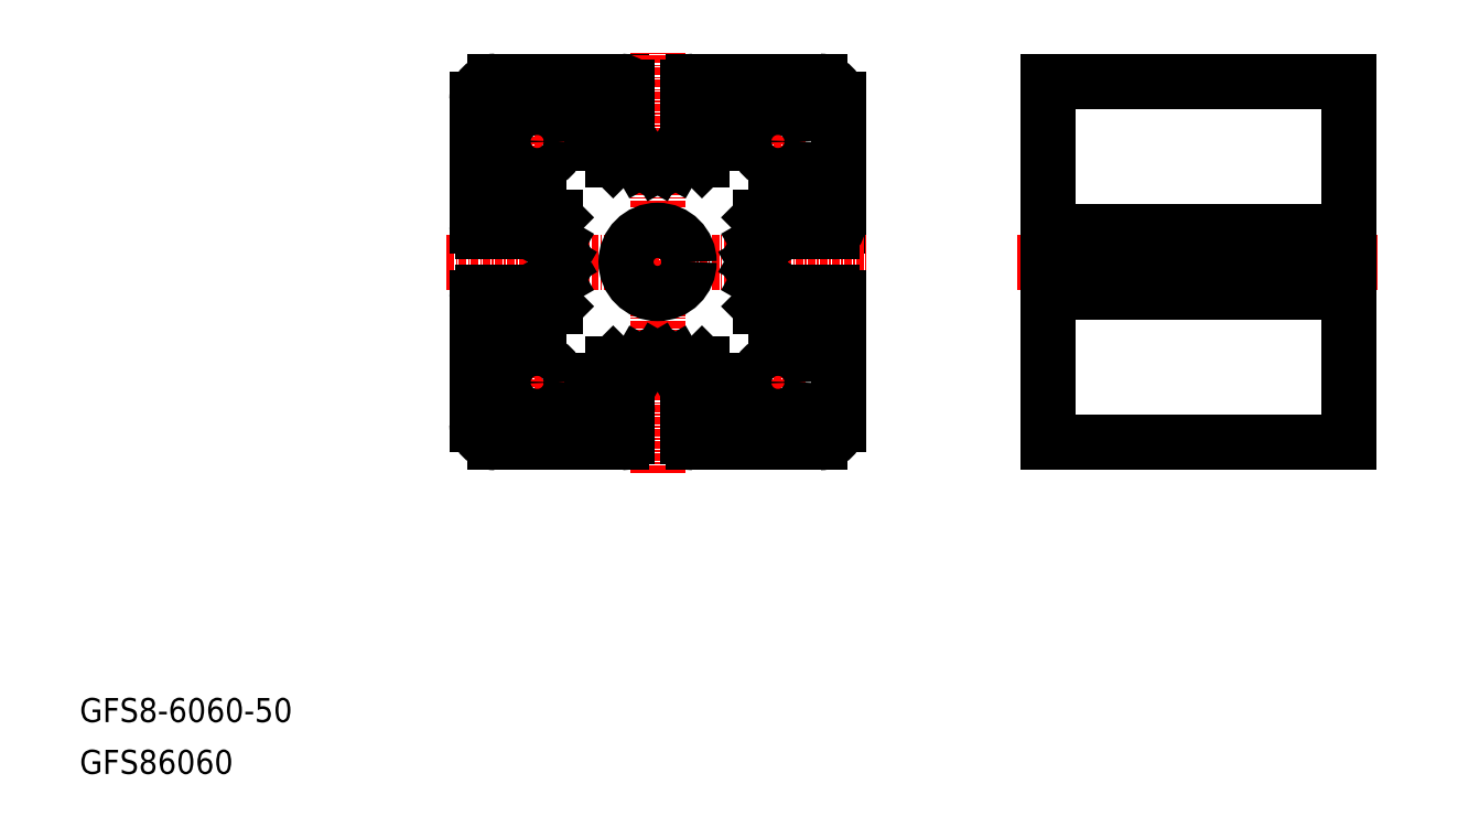
<metadata>
{"format":"dxf","ext":"dxf","renderer":"ezdxf+matplotlib","layout":"modelspace","background":"white","min_lineweight":24,"dpi":150}
</metadata>
<code>
0
SECTION
2
ENTITIES
0
LINE
8
0
10
160.8
20
90
30
0
11
210.8
21
90
31
0
0
LINE
8
0
10
160.8
20
80
30
0
11
210.8
21
80
31
0
0
LINE
8
0
10
69
20
115
30
0
11
90
21
115
31
0
0
LINE
8
0
10
126
20
112
30
0
11
126
21
91
31
0
0
LINE
8
CENTER
10
96
20
50
30
0
11
96
21
120
31
0
0
LINE
8
CENTER
10
61
20
85
30
0
11
131
21
85
31
0
0
LINE
8
0
10
88.62
20
102
30
0
11
92.65
21
102
31
0
0
LINE
8
0
10
86
20
109
30
0
11
90
21
109
31
0
0
LINE
8
0
10
91
20
110
30
0
11
91
21
114
31
0
0
LINE
8
0
10
86
20
104.6
30
0
11
86
21
109
31
0
0
LINE
8
0
10
102
20
109
30
0
11
106
21
109
31
0
0
LINE
8
0
10
102
20
115
30
0
11
123
21
115
31
0
0
LINE
8
0
10
106
20
104.6
30
0
11
106
21
109
31
0
0
ARC
8
0
10
123
20
112
30
0
40
3
50
0
51
90
0
LINE
8
0
10
120
20
91
30
0
11
120
21
95
31
0
0
LINE
8
0
10
115.6
20
95
30
0
11
120
21
95
31
0
0
LINE
8
0
10
113
20
77.62
30
0
11
113
21
81.65
31
0
0
ARC
8
0
10
69
20
112
30
0
40
3
50
90
51
180
0
LINE
8
0
10
72
20
91
30
0
11
72
21
95
31
0
0
LINE
8
0
10
79
20
77.62
30
0
11
79
21
81.65
31
0
0
LINE
8
0
10
76.38
20
95
30
0
11
72
21
95
31
0
0
LINE
8
0
10
66
20
91
30
0
11
66
21
112
31
0
0
ARC
8
0
10
69
20
58
30
0
40
3
50
180
51
270
0
LINE
8
0
10
66
20
79
30
0
11
66
21
58
31
0
0
LINE
8
0
10
102
20
55
30
0
11
123
21
55
31
0
0
LINE
8
0
10
86
20
61
30
0
11
90
21
61
31
0
0
LINE
8
0
10
76.38
20
75
30
0
11
72
21
75
31
0
0
LINE
8
0
10
72
20
79
30
0
11
72
21
75
31
0
0
LINE
8
0
10
86
20
65.38
30
0
11
86
21
61
31
0
0
LINE
8
0
10
102
20
61
30
0
11
106
21
61
31
0
0
LINE
8
0
10
88.62
20
68
30
0
11
92.65
21
68
31
0
0
LINE
8
0
10
106
20
65.38
30
0
11
106
21
61
31
0
0
LINE
8
0
10
69
20
55
30
0
11
90
21
55
31
0
0
ARC
8
0
10
123
20
58
30
0
40
3
50
270
51
0
0
LINE
8
0
10
126
20
58
30
0
11
126
21
79
31
0
0
LINE
8
0
10
115.6
20
75
30
0
11
120
21
75
31
0
0
LINE
8
0
10
120
20
79
30
0
11
120
21
75
31
0
0
LINE
8
0
10
71
20
90
30
0
11
67
21
90
31
0
0
LINE
8
0
10
96
20
101.3
30
0
11
94.79
21
102
31
0
0
LINE
8
0
10
96
20
101.3
30
0
11
97.21
21
102
31
0
0
LINE
8
0
10
93
20
101.8
30
0
11
92.65
21
102
31
0
0
LINE
8
0
10
93
20
101.8
30
0
11
93.35
21
102
31
0
0
LINE
8
0
10
99
20
101.8
30
0
11
99.35
21
102
31
0
0
LINE
8
0
10
99
20
101.8
30
0
11
98.65
21
102
31
0
0
LINE
8
0
10
112.3
20
85
30
0
11
113
21
86.21
31
0
0
LINE
8
0
10
112.3
20
85
30
0
11
113
21
83.79
31
0
0
LINE
8
0
10
112.8
20
88
30
0
11
113
21
88.35
31
0
0
LINE
8
0
10
112.8
20
88
30
0
11
113
21
87.65
31
0
0
LINE
8
0
10
112.8
20
82
30
0
11
113
21
81.65
31
0
0
LINE
8
0
10
112.8
20
82
30
0
11
113
21
82.35
31
0
0
LINE
8
0
10
96
20
68.7
30
0
11
97.21
21
68
31
0
0
LINE
8
0
10
96
20
68.7
30
0
11
94.79
21
68
31
0
0
LINE
8
0
10
99
20
68.2
30
0
11
99.35
21
68
31
0
0
LINE
8
0
10
99
20
68.2
30
0
11
98.65
21
68
31
0
0
LINE
8
0
10
93
20
68.2
30
0
11
92.65
21
68
31
0
0
LINE
8
0
10
93
20
68.2
30
0
11
93.35
21
68
31
0
0
LINE
8
0
10
79.7
20
85
30
0
11
79
21
83.79
31
0
0
LINE
8
0
10
79.7
20
85
30
0
11
79
21
86.21
31
0
0
LINE
8
0
10
79.2
20
82
30
0
11
79
21
81.65
31
0
0
LINE
8
0
10
79.2
20
82
30
0
11
79
21
82.35
31
0
0
LINE
8
0
10
79.2
20
88
30
0
11
79
21
88.35
31
0
0
LINE
8
0
10
79.2
20
88
30
0
11
79
21
87.65
31
0
0
LINE
8
0
10
79
20
88.35
30
0
11
79
21
92.38
31
0
0
LINE
8
0
10
79
20
86.21
30
0
11
79
21
87.65
31
0
0
LINE
8
0
10
79
20
82.35
30
0
11
79
21
83.79
31
0
0
LINE
8
0
10
93.35
20
68
30
0
11
94.79
21
68
31
0
0
LINE
8
0
10
97.21
20
68
30
0
11
98.65
21
68
31
0
0
LINE
8
0
10
99.35
20
68
30
0
11
103.4
21
68
31
0
0
LINE
8
0
10
113
20
82.35
30
0
11
113
21
83.79
31
0
0
LINE
8
0
10
113
20
86.21
30
0
11
113
21
87.65
31
0
0
LINE
8
0
10
113
20
88.35
30
0
11
113
21
92.38
31
0
0
LINE
8
0
10
93.35
20
102
30
0
11
94.79
21
102
31
0
0
LINE
8
0
10
97.21
20
102
30
0
11
98.65
21
102
31
0
0
LINE
8
0
10
99.35
20
102
30
0
11
103.4
21
102
31
0
0
ARC
8
0
10
90
20
114
30
0
40
1
50
0
51
90
0
ARC
8
0
10
90
20
110
30
0
40
1
50
270
51
0
0
ARC
8
0
10
71
20
91
30
0
40
1
50
270
51
0
0
ARC
8
0
10
67
20
91
30
0
40
1
50
180
51
270
0
LINE
8
0
10
71
20
80
30
0
11
67
21
80
31
0
0
ARC
8
0
10
71
20
79
30
0
40
1
50
0
51
90
0
ARC
8
0
10
67
20
79
30
0
40
1
50
90
51
180
0
LINE
8
0
10
91
20
60
30
0
11
91
21
56
31
0
0
ARC
8
0
10
90
20
56
30
0
40
1
50
270
51
0
0
ARC
8
0
10
90
20
60
30
0
40
1
50
0
51
90
0
LINE
8
0
10
101
20
60
30
0
11
101
21
56
31
0
0
ARC
8
0
10
102
20
60
30
0
40
1
50
90
51
180
0
ARC
8
0
10
102
20
56
30
0
40
1
50
180
51
270
0
LINE
8
0
10
121
20
80
30
0
11
125
21
80
31
0
0
ARC
8
0
10
125
20
79
30
0
40
1
50
0
51
90
0
ARC
8
0
10
121
20
79
30
0
40
1
50
90
51
180
0
LINE
8
0
10
121
20
90
30
0
11
125
21
90
31
0
0
ARC
8
0
10
121
20
91
30
0
40
1
50
180
51
270
0
ARC
8
0
10
125
20
91
30
0
40
1
50
270
51
0
0
LINE
8
0
10
101
20
110
30
0
11
101
21
114
31
0
0
ARC
8
0
10
102
20
114
30
0
40
1
50
90
51
180
0
ARC
8
0
10
102
20
110
30
0
40
1
50
180
51
270
0
CIRCLE
8
0
10
96
20
85
30
0
40
5.25
0
LINE
8
0
10
88.62
20
102
30
0
11
86
21
104.6
31
0
0
LINE
8
0
10
79
20
92.38
30
0
11
76.38
21
95
31
0
0
LINE
8
0
10
103.4
20
102
30
0
11
106
21
104.6
31
0
0
LINE
8
0
10
113
20
92.38
30
0
11
115.6
21
95
31
0
0
LINE
8
0
10
79
20
77.62
30
0
11
76.38
21
75
31
0
0
LINE
8
0
10
88.62
20
68
30
0
11
86
21
65.38
31
0
0
LINE
8
0
10
103.4
20
68
30
0
11
106
21
65.38
31
0
0
LINE
8
0
10
113
20
77.62
30
0
11
115.6
21
75
31
0
0
LINE
8
CENTER
10
76
20
100.5
30
0
11
76
21
109.5
31
0
0
LINE
8
CENTER
10
71.5
20
105
30
0
11
80.5
21
105
31
0
0
CIRCLE
8
0
10
76
20
105
30
0
40
3.5
0
LINE
8
CENTER
10
120.5
20
105
30
0
11
111.5
21
105
31
0
0
LINE
8
CENTER
10
116
20
100.5
30
0
11
116
21
109.5
31
0
0
CIRCLE
8
0
10
116
20
105
30
0
40
3.5
0
LINE
8
CENTER
10
71.5
20
65
30
0
11
80.5
21
65
31
0
0
LINE
8
CENTER
10
76
20
69.5
30
0
11
76
21
60.5
31
0
0
CIRCLE
8
0
10
76
20
65
30
0
40
3.5
0
LINE
8
CENTER
10
120.5
20
65
30
0
11
111.5
21
65
31
0
0
LINE
8
CENTER
10
116
20
69.5
30
0
11
116
21
60.5
31
0
0
CIRCLE
8
0
10
116
20
65
30
0
40
3.5
0
TEXT
8
0
10
-9.077e-07
20
8.599
30
0
40
4
1
GFS8-6060-50
0
TEXT
8
0
10
-9.077e-07
20
1.842e-07
30
0
40
4
1
GFS86060
0
LINE
8
0
10
160.8
20
115
30
0
11
210.8
21
115
31
0
0
LINE
8
0
10
160.8
20
55
30
0
11
210.8
21
55
31
0
0
LINE
8
0
10
160.8
20
115
30
0
11
160.8
21
55
31
0
0
LINE
8
0
10
210.8
20
115
30
0
11
210.8
21
55
31
0
0
LINE
8
CENTER
10
155.8
20
85
30
0
11
215.8
21
85
31
0
0
LINE
8
0
10
160.8
20
85
30
0
11
210.8
21
85
31
0
0
LINE
8
0
10
160.8
20
86.21
30
0
11
210.8
21
86.21
31
0
0
LINE
8
0
10
160.8
20
87.65
30
0
11
210.8
21
87.65
31
0
0
LINE
8
0
10
160.8
20
88
30
0
11
210.8
21
88
31
0
0
LINE
8
0
10
160.8
20
88.35
30
0
11
210.8
21
88.35
31
0
0
LINE
8
0
10
160.8
20
83.79
30
0
11
210.8
21
83.79
31
0
0
LINE
8
0
10
160.8
20
82.35
30
0
11
210.8
21
82.35
31
0
0
LINE
8
0
10
160.8
20
82
30
0
11
210.8
21
82
31
0
0
LINE
8
0
10
160.8
20
81.65
30
0
11
210.8
21
81.65
31
0
0
ENDSEC
0
EOF

</code>
